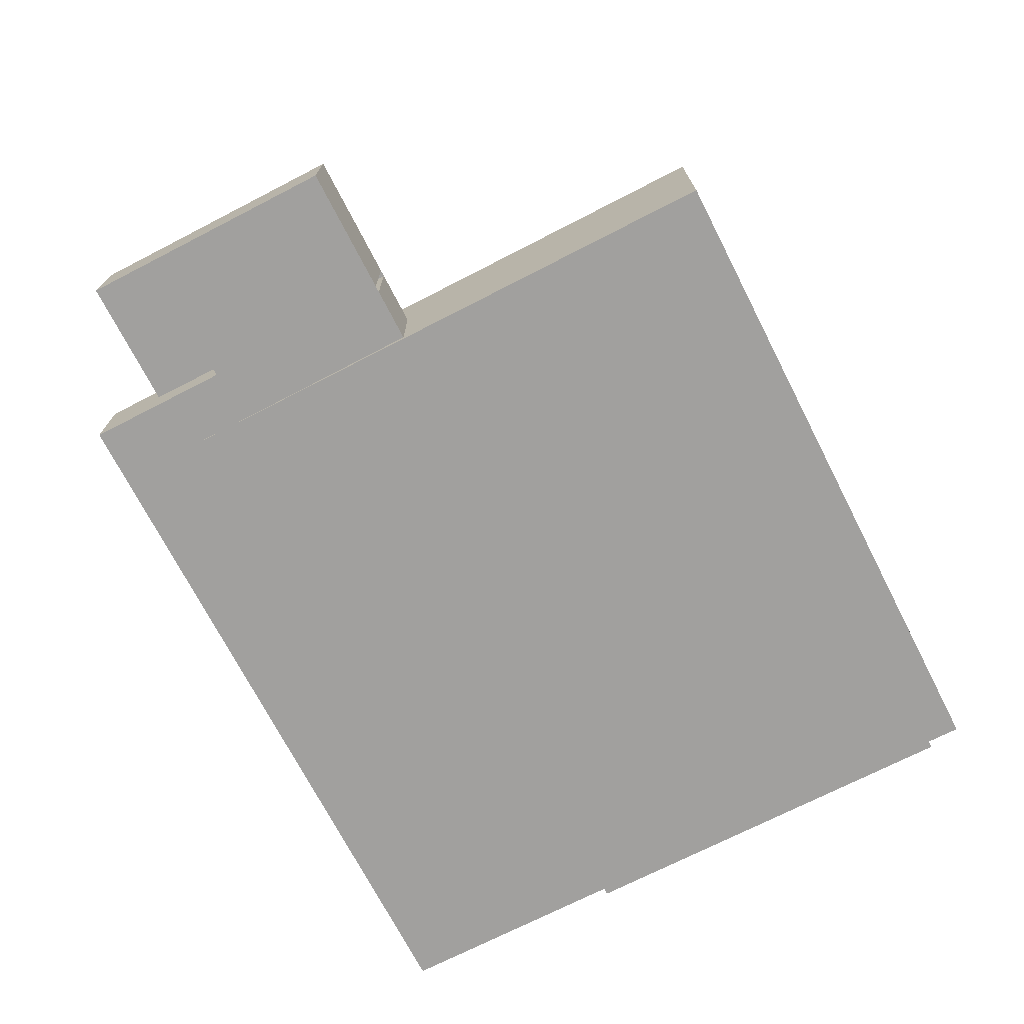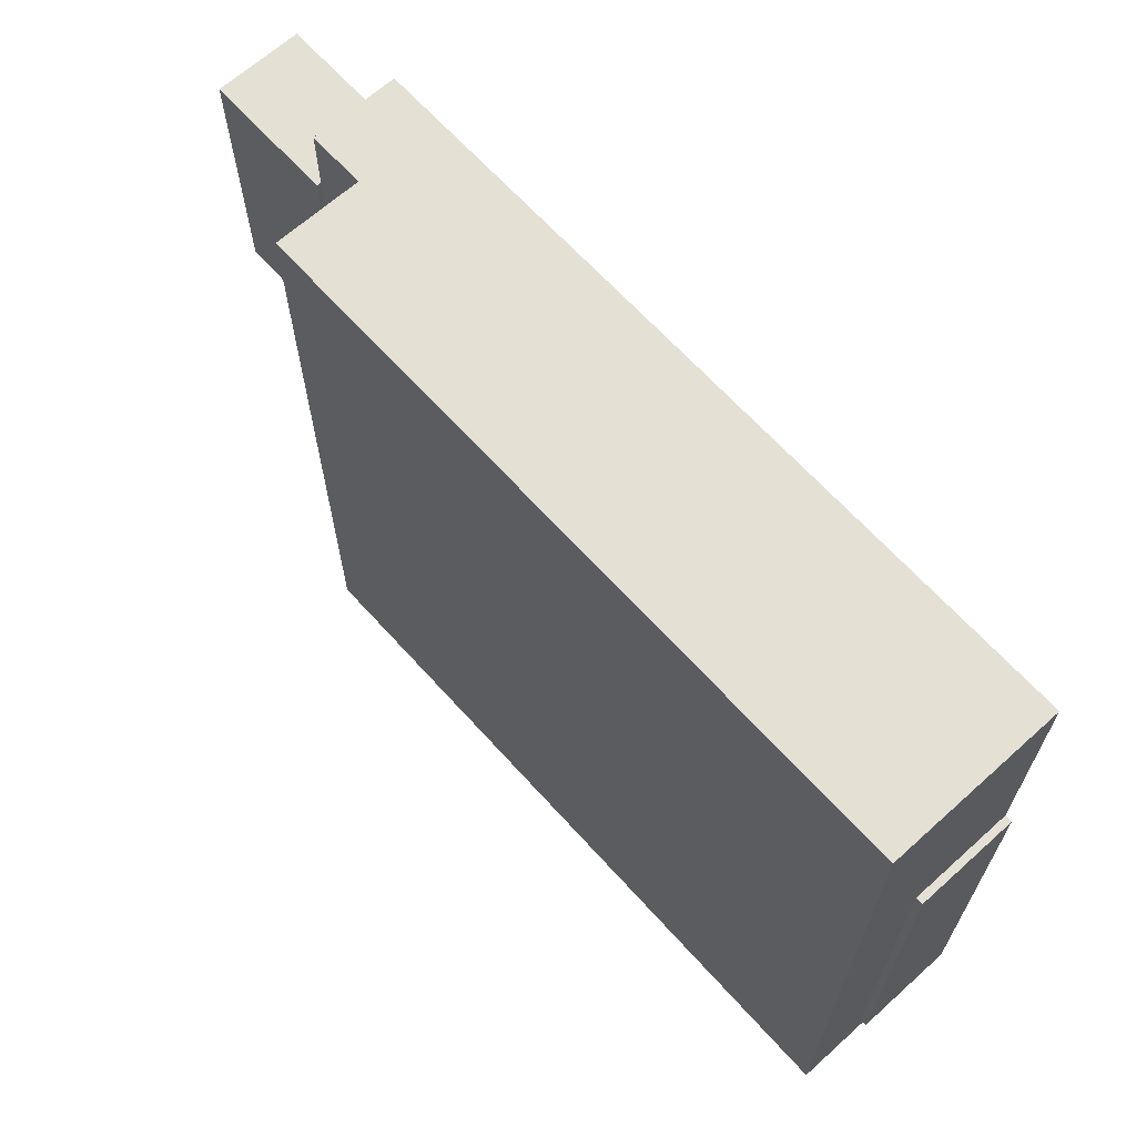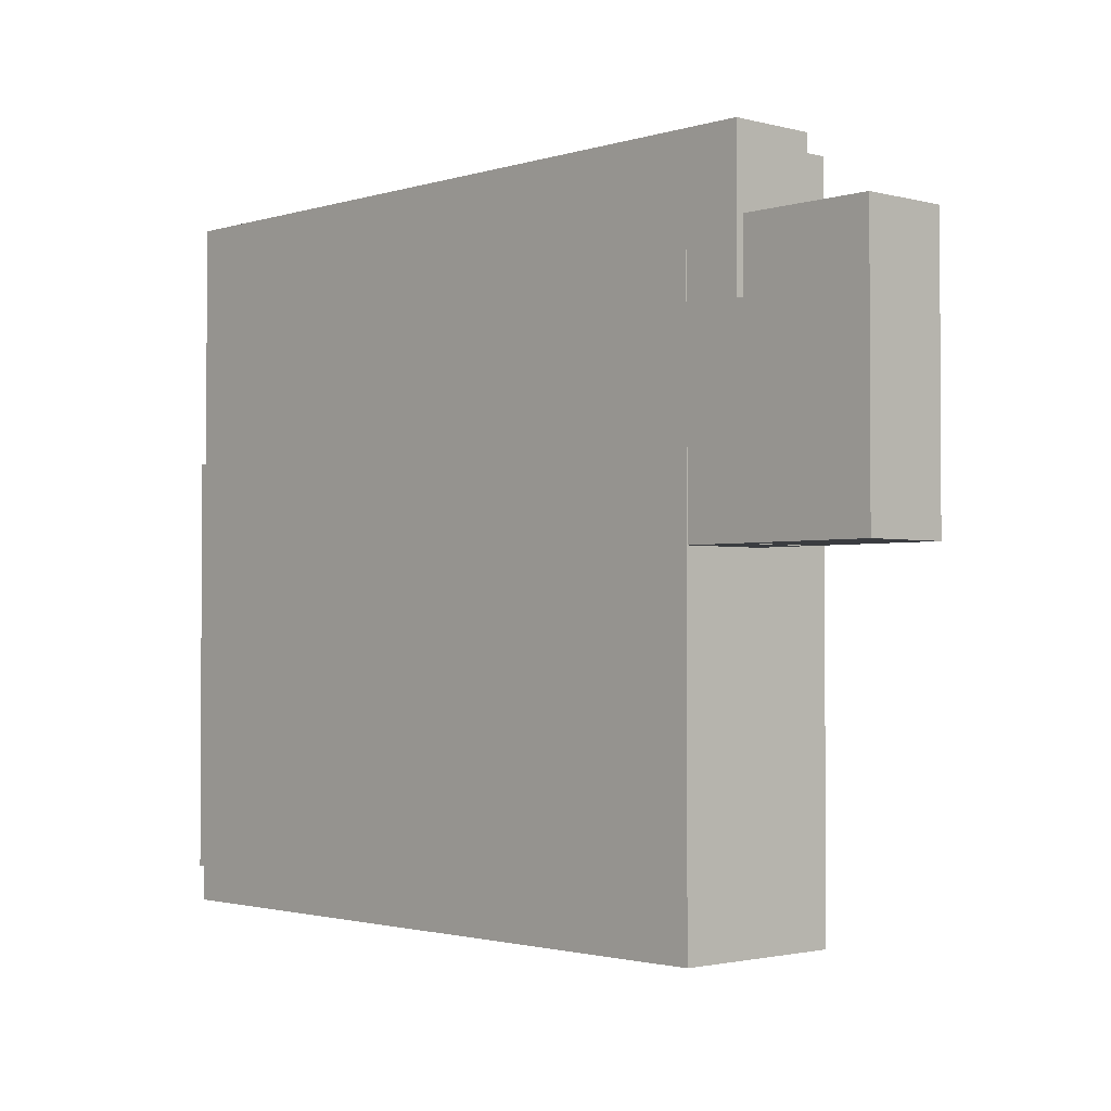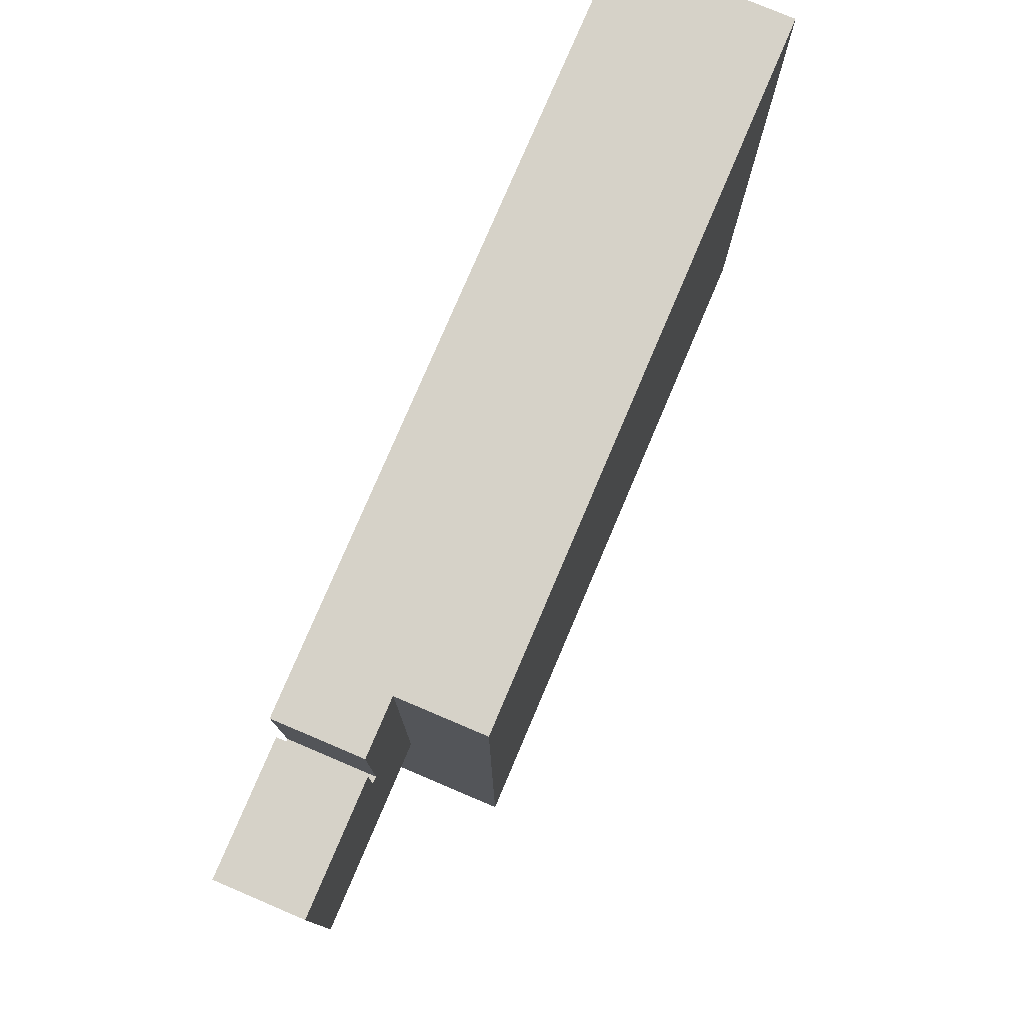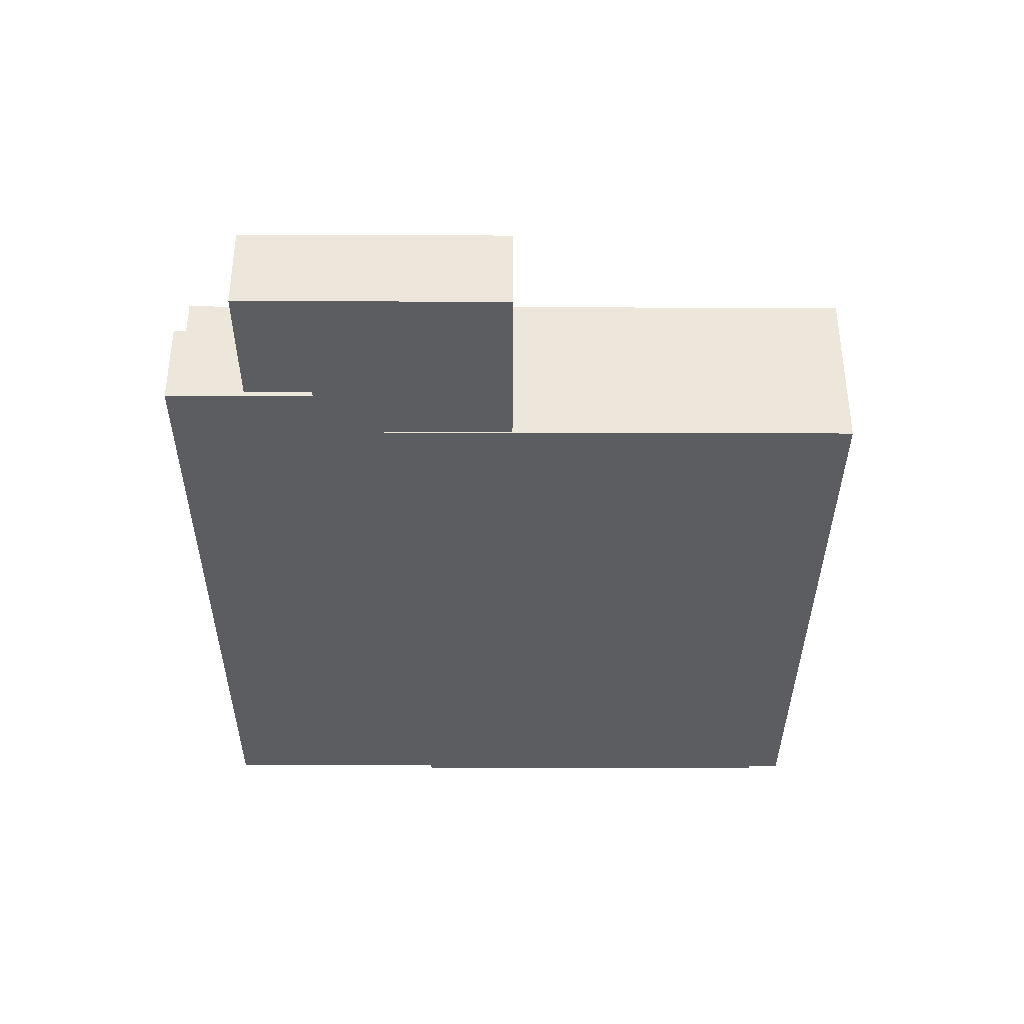
<metadata>
{"format":"obj","ext":"obj","renderer":"f3d","projection":"perspective","resolution":1024,"background":"white","views":[{"elev":-71.8,"azim":117.2,"up":"+Y"},{"elev":66.0,"azim":-132.1,"up":"+Z"},{"elev":-1.9,"azim":47.2,"up":"+Z"},{"elev":77.6,"azim":113.0,"up":"+Z"},{"elev":-36.5,"azim":89.8,"up":"+Y"}]}
</metadata>
<code>
o Building.001_Cube.005
v -10 0 10
v -10 4.985 10
v -10 0 -10
v -10 4.985 -10
v 10 0 10
v 10 4.985 10
v 10 0 -10
v 10 4.985 -10
v 10 0 0
v 10 4.985 0
v 10 4.985 7.704
v 10 2.493 10
v 10 0 7.713
v 10 2.493 0
v 10 2.493 7.713
v 11.64 0 10
v 11.64 2.493 10
v 11.64 0 7.713
v 11.64 2.493 7.713
v 10.04 0 0.01155
v 10.04 2.493 0.01155
v 11.64 0 0.01155
v 11.64 2.493 0.01155
v 11.64 0 3.862
v 11.64 2.493 3.862
v 15.64 0 0.01155
v 15.64 2.493 0.01155
v 15.64 0 3.862
v 15.64 2.493 3.862
v 15.64 0 7.713
v 15.64 2.493 7.713
v 15.64 0 3.862
v 15.64 2.493 3.862
v 11.84 0 3.862
v 11.84 2.493 3.862
v 11.84 2.493 7.713
v 11.84 0 7.713
v 11.84 0 0.01155
v 11.84 2.493 0.01155
v 11.84 2.493 3.862
v 11.84 0 3.862
v 11.64 0 1.012
v 11.64 2.493 1.012
v 11.64 0 4.862
v 11.64 2.493 4.862
v 11.84 0 4.862
v 11.84 2.493 4.862
v 11.84 0 1.012
v 11.84 2.493 1.012
v 11.64 0 5.752
v 11.64 2.493 5.752
v 11.64 0 1.901
v 11.64 2.493 1.901
v 11.84 0 1.901
v 11.84 2.493 1.901
v 11.84 2.493 5.752
v 11.84 0 5.752
v 11.64 1.795 4.862
v 11.84 1.795 4.862
v 11.64 1.795 5.752
v 11.84 1.795 5.752
v 11.64 1.84 1.012
v 11.84 1.84 1.012
v 11.64 1.84 1.901
v 11.84 1.84 1.901
v -10 0 10
v 10 0 10
v -10 0 -10
v 10 0 -10
v -10 0 -7.5
v -10 0 -5
v -10 0 -2.5
v -10 0 0
v -10 0 2.5
v -10 0 5
v -10 0 7.5
v -7.5 0 10
v -5 0 10
v -2.5 0 10
v 0 0 10
v 2.5 0 10
v 5 0 10
v 7.5 0 10
v 10 0 7.5
v 10 0 5
v 10 0 2.5
v 10 0 0
v 10 0 -2.5
v 10 0 -5
v 10 0 -7.5
v 7.5 0 -10
v 5 0 -10
v 2.5 0 -10
v 0 0 -10
v -2.5 0 -10
v -5 0 -10
v -7.5 0 -10
v -7.5 0 7.5
v -7.5 0 5
v -7.5 0 2.5
v -7.5 0 0
v -7.5 0 -2.5
v -7.5 0 -5
v -7.5 0 -7.5
v -5 0 7.5
v -5 0 5
v -5 0 2.5
v -5 0 0
v -5 0 -2.5
v -5 0 -5
v -5 0 -7.5
v -2.5 0 7.5
v -2.5 0 5
v -2.5 0 2.5
v -2.5 0 0
v -2.5 0 -2.5
v -2.5 0 -5
v -2.5 0 -7.5
v 0 0 7.5
v 0 0 5
v 0 0 2.5
v 0 0 0
v 0 0 -2.5
v 0 0 -5
v 0 0 -7.5
v 2.5 0 7.5
v 2.5 0 5
v 2.5 0 2.5
v 2.5 0 0
v 2.5 0 -2.5
v 2.5 0 -5
v 2.5 0 -7.5
v 5 0 7.5
v 5 0 5
v 5 0 2.5
v 5 0 0
v 5 0 -2.5
v 5 0 -5
v 5 0 -7.5
v 7.5 0 7.5
v 7.5 0 5
v 7.5 0 2.5
v 7.5 0 0
v 7.5 0 -2.5
v 7.5 0 -5
v 7.5 0 -7.5
v -10.21 3 -1
v -9.791 0.1 0.9
v -9.791 2.9 0.9
v -9.791 0.1 -0.9
v -9.791 2.9 -0.9
v -10.21 0.91 1
v -9.791 1.01 -0.9
v -9.791 1.01 0.9
v -9.791 3 -1
v -9.791 3 1
v -9.791 0.81 -0.9
v -9.791 0.81 0.9
v -9.791 0.91 -1
v -10.16 0.08742 2.052
v -9.894 0.1 0.9
v -9.894 2.9 0.9
v -9.894 0.1 -0.9
v -9.894 2.9 -0.9
v -9.894 1.01 -0.9
v -9.894 1.01 0.9
v -9.894 0.81 -0.9
v -9.894 0.81 0.9
v -10.21 0 -1
v -9.791 2.141 3
v -10.21 3 -3
v -9.791 0.1 -1.1
v -9.791 2.9 -1.1
v -9.791 0.1 -2.9
v -9.791 2.9 -2.9
v -10.21 0.91 -1
v -10.21 0.91 -3
v -9.791 1.01 -2.9
v -9.791 1.01 -1.1
v -9.791 3 -3
v -9.791 0.81 -2.9
v -9.791 0.81 -1.1
v -9.791 0 3
v -9.791 0 -1
v -9.894 0.1 -1.1
v -9.894 2.9 -1.1
v -9.894 0.1 -2.9
v -9.894 2.9 -2.9
v -9.894 1.01 -2.9
v -9.894 1.01 -1.1
v -9.894 0.81 -2.9
v -9.894 0.81 -1.1
v -10.21 0 -3
v -9.791 2.041 2.9
v -9.791 2.241 2.9
v -9.791 0.1 -3.1
v -9.791 2.9 -3.1
v -9.791 0.1 -4.9
v -9.791 2.9 -4.9
v -9.791 2.041 1.1
v -9.791 2.241 1.1
v -9.791 1.01 -4.9
v -9.791 1.01 -3.1
v -9.791 3 -5
v -9.791 3 3
v -9.791 0.81 -4.9
v -9.791 0.81 -3.1
v -10.21 2.141 3
v -9.791 0 -5
v -9.791 0 -3
v -9.791 0.91 -3
v -9.894 0.1 -3.1
v -9.894 2.9 -3.1
v -9.894 0.1 -4.9
v -9.894 2.9 -4.9
v -9.894 1.01 -4.9
v -9.894 1.01 -3.1
v -9.894 0.81 -4.9
v -9.894 0.81 -3.1
v -10.21 0 -5
v -10.21 3 -5
v -10.21 0 -7
v -9.791 2.9 2.9
v -9.791 0.1 -5.1
v -9.791 2.9 -5.1
v -9.791 0.1 -6.9
v -9.791 2.9 -6.9
v -10.21 0.91 -5
v -9.791 0.1 2.9
v -9.791 1.01 -6.9
v -9.791 1.01 -5.1
v -9.791 3 -7
v -9.791 2.9 1.1
v -9.791 0.81 -6.9
v -9.791 0.81 -5.1
v -10.21 3 1
v -9.791 0 -7
v -9.791 0.1 1.1
v -9.791 0.91 -5
v -9.894 0.1 -5.1
v -9.894 2.9 -5.1
v -9.894 0.1 -6.9
v -9.894 2.9 -6.9
v -9.894 1.01 -6.9
v -9.894 1.01 -5.1
v -9.894 0.81 -6.9
v -9.894 0.81 -5.1
v -10.21 3 3
v -10.21 3 -7
v -10.21 0 -9
v -10.21 3 -9
v -9.791 0.1 -7.1
v -9.791 2.9 -7.1
v -9.791 0.1 -8.9
v -9.791 2.9 -8.9
v -10.21 0.91 -7
v -10.21 0.91 -9
v -9.791 1.01 -8.9
v -9.791 1.01 -7.1
v -9.791 3 -9
v -10.21 0 3
v -9.791 0.81 -8.9
v -9.791 0.81 -7.1
v -9.791 0.91 -9
v -9.791 0 -9
v 10 0 -0.5
v -9.791 0.91 -7
v -9.894 0.1 -7.1
v -9.894 2.9 -7.1
v -9.894 0.1 -8.9
v -9.894 2.9 -8.9
v -9.894 1.01 -8.9
v -9.894 1.01 -7.1
v -9.894 0.81 -8.9
v -9.894 0.81 -7.1
v -9.894 0.1 2.9
v -9.894 2.9 2.9
v -9.894 0.1 1.1
v -9.894 2.9 1.1
v -9.894 2.241 1.1
v -9.894 2.241 2.9
v -9.894 2.041 1.1
v -9.894 2.041 2.9
v -10.21 0 1
v -9.791 0 1
v -10.16 2.087 2.052
v -10.16 0.08742 1.939
v -10.16 2.087 1.939
v -9.845 0.08742 2.052
v -9.845 2.087 2.052
v -9.845 0.08742 1.939
v -9.845 2.087 1.939
v -9.905 1.087 2.254
v -9.905 1.166 2.254
v -9.905 1.087 2.132
v -9.905 1.166 2.132
v -9.82 1.087 2.254
v -9.82 1.166 2.254
v -9.82 1.087 2.132
v -9.82 1.166 2.132
v -9.767 1.087 2.254
v -9.767 1.166 2.254
v -9.767 1.087 2.132
v -9.767 1.166 2.132
v -9.82 1.087 2.681
v -9.82 1.166 2.681
v -9.767 1.087 2.681
v -9.767 1.166 2.681
v -9.82 1.087 2.73
v -9.82 1.166 2.73
v -9.767 1.087 2.73
v -9.767 1.166 2.73
v -9.887 1.087 2.681
v -9.887 1.166 2.681
v -9.887 1.087 2.73
v -9.887 1.166 2.73
v -9.905 1.165 1.73
v -9.905 1.086 1.729
v -9.905 1.164 1.851
v -9.905 1.085 1.851
v -9.82 1.165 1.73
v -9.82 1.086 1.729
v -9.82 1.164 1.851
v -9.82 1.085 1.851
v -9.767 1.165 1.73
v -9.767 1.086 1.729
v -9.767 1.164 1.851
v -9.767 1.085 1.851
v -9.82 1.167 1.302
v -9.82 1.088 1.301
v -9.767 1.167 1.302
v -9.767 1.088 1.301
v -9.82 1.168 1.253
v -9.82 1.088 1.252
v -9.767 1.168 1.253
v -9.767 1.088 1.252
v -9.887 1.167 1.302
v -9.887 1.088 1.301
v -9.887 1.168 1.253
v -9.887 1.088 1.252
f 5 16 18 13
f 146 90 69 91
f 19 18 16 17
f 15 19 17 12
f 12 17 16 5
f 18 24 22 20 13
f 20 22 23 21
f 35 34 32 33
f 15 21 23 25 19
f 39 38 26 27
f 27 26 28 29
f 41 40 29 28
f 38 41 28 26
f 40 39 27 29
f 31 33 32 30
f 36 35 33 31
f 37 36 31 30
f 34 37 30 32
f 19 25 53 51
f 35 36 56 55
f 24 18 50 52
f 39 23 43 49
f 25 23 39 40
f 22 24 41 38
f 24 25 40 41
f 23 43 45 25
f 45 44 46 47
f 43 42 48 49
f 25 24 44 45
f 24 34 46 44
f 34 35 47 46
f 35 25 45 47
f 23 22 42 43
f 22 38 48 42
f 38 39 49 48
f 24 44 42 22
f 52 50 57 54
f 50 51 56 57
f 51 53 55 56
f 24 25 53 52
f 34 24 52 54
f 35 34 54 55
f 25 35 55 53
f 37 34 54 57
f 18 19 51 50
f 36 37 57 56
f 54 52 53 55
f 47 45 58 59
f 60 58 59 61
f 56 61 59 47
f 51 56 61 60
f 45 58 60 51
f 53 43 62 64
f 63 65 64 62
f 43 49 63 62
f 49 55 65 63
f 55 53 64 65
f 104 111 96 97
f 118 125 94 95
f 132 139 92 93
f 66 77 98 76
f 75 99 100 74
f 73 101 102 72
f 71 103 104 70
f 98 105 106 99
f 100 107 108 101
f 102 109 110 103
f 78 79 112 105
f 106 113 114 107
f 108 115 116 109
f 110 117 118 111
f 112 119 120 113
f 114 121 122 115
f 116 123 124 117
f 80 81 126 119
f 120 127 128 121
f 122 129 130 123
f 124 131 132 125
f 126 133 134 127
f 128 135 136 129
f 130 137 138 131
f 82 83 140 133
f 134 141 142 135
f 136 143 144 137
f 138 145 146 139
f 140 84 85 141
f 142 86 87 143
f 144 88 89 145
f 152 236 147 176
f 157 158 168 167
f 289 290 286 160
f 169 184 285 284
f 155 147 236 156
f 287 288 292 291
f 149 154 166 162
f 284 152 176 169
f 149 151 155 156
f 151 153 159 155
f 291 292 290 289
f 170 194 200 201 195
f 157 150 184 159
f 150 148 285 184
f 201 154 162 156 279
f 160 286 288 287
f 151 149 162 164
f 148 150 163 161
f 154 153 165 166
f 153 151 164 165
f 158 148 161 168
f 150 157 167 163
f 176 147 171 177
f 177 171 180 211
f 181 182 192 191
f 159 155 147 176
f 193 210 184 169
f 180 171 147 155
f 184 159 176 169
f 173 179 190 186
f 193 177 211 210
f 169 176 177 193
f 173 175 180 155
f 175 178 211 180
f 179 173 155 159
f 178 179 159 211
f 181 174 210 211
f 174 172 184 210
f 172 182 159 184
f 182 181 211 159
f 175 173 186 188
f 172 174 187 185
f 179 178 189 190
f 178 175 188 189
f 182 172 185 192
f 174 181 191 187
f 177 171 221 228
f 228 221 204 239
f 206 207 219 218
f 183 170 208 261
f 220 209 210 193
f 204 221 171 180
f 156 236 248 205
f 197 203 217 213
f 220 228 239 209
f 193 177 228 220
f 197 199 204 180
f 199 202 239 204
f 203 197 180 211
f 202 203 211 239
f 206 198 209 239
f 198 196 210 209
f 196 207 211 210
f 207 206 239 211
f 199 197 213 215
f 196 198 214 212
f 203 202 216 217
f 202 199 215 216
f 207 196 212 219
f 198 206 218 214
f 228 221 249 256
f 256 249 232 267
f 234 235 247 246
f 284 285 183 261
f 222 237 209 220
f 232 249 221 204
f 170 205 248 208
f 225 231 245 241
f 222 256 267 237
f 220 228 256 222
f 225 227 232 204
f 227 230 267 232
f 231 225 204 239
f 230 231 239 267
f 234 226 237 267
f 226 224 209 237
f 224 235 239 209
f 235 234 267 239
f 227 225 241 243
f 224 226 242 240
f 231 230 244 245
f 230 227 243 244
f 235 224 240 247
f 226 234 246 242
f 256 249 251 257
f 257 251 260 264
f 262 263 275 274
f 200 194 283 282
f 250 265 237 222
f 260 251 249 232
f 208 248 236 152
f 253 259 273 269
f 250 257 264 265
f 222 256 257 250
f 253 255 260 232
f 255 258 264 260
f 259 253 232 267
f 258 259 267 264
f 262 254 265 264
f 254 252 237 265
f 252 263 267 237
f 263 262 264 267
f 255 253 269 271
f 252 254 270 268
f 259 258 272 273
f 258 255 271 272
f 263 252 268 275
f 254 262 274 270
f 223 195 281 277
f 261 208 152 284
f 223 233 156 205
f 287 291 289 160
f 195 223 205 170
f 154 158 157 159 153
f 200 158 154 201
f 238 229 183 285
f 229 194 170 183
f 148 158 200 238 285
f 233 223 277 279
f 229 238 278 276
f 195 201 280 281
f 201 233 279 280
f 194 229 276 283
f 238 200 282 278
f 292 288 286 290
f 293 294 296 295
f 295 296 300 299
f 300 298 302 304
f 297 298 294 293
f 295 299 297 293
f 300 296 294 298
f 303 304 302 301
f 299 300 304 303
f 297 301 307 305
f 297 299 303 301
f 308 306 310 312
f 301 302 308 307
f 298 297 305 306
f 302 298 306 308
f 310 309 311 312
f 309 310 316 315
f 305 307 311 309
f 307 308 312 311
f 314 313 315 316
f 306 305 313 314
f 305 309 315 313
f 310 306 314 316
f 317 318 320 319
f 319 320 324 323
f 324 322 326 328
f 321 322 318 317
f 319 323 321 317
f 324 320 318 322
f 327 328 326 325
f 323 324 328 327
f 321 325 331 329
f 321 323 327 325
f 332 330 334 336
f 325 326 332 331
f 322 321 329 330
f 326 322 330 332
f 334 333 335 336
f 333 334 340 339
f 329 331 335 333
f 331 332 336 335
f 338 337 339 340
f 330 329 337 338
f 329 333 339 337
f 334 330 338 340
f 156 233 149
f 158 154 149 233 201
f 1 3 4 2
f 3 7 8 4
f 5 1 2 6 12
f 8 10 11 6 2 4
f 7 9 14 10 8
f 14 9 13 15
f 10 14 15 11
f 11 15 12 6
f 13 20 21 15
f 70 104 97 68
f 111 118 95 96
f 125 132 93 94
f 139 146 91 92
f 76 98 99 75
f 74 100 101 73
f 72 102 103 71
f 77 78 105 98
f 99 106 107 100
f 101 108 109 102
f 103 110 111 104
f 105 112 113 106
f 107 114 115 108
f 109 116 117 110
f 79 80 119 112
f 113 120 121 114
f 115 122 123 116
f 117 124 125 118
f 119 126 127 120
f 121 128 129 122
f 123 130 131 124
f 81 82 133 126
f 127 134 135 128
f 129 136 137 130
f 131 138 139 132
f 133 140 141 134
f 135 142 143 136
f 137 144 145 138
f 83 67 84 140
f 141 85 86 142
f 143 87 88 144
f 145 89 90 146
f 165 164 162 166
f 163 167 168 161
f 189 188 186 190
f 187 191 192 185
f 216 215 213 217
f 214 218 219 212
f 244 243 241 245
f 242 246 247 240
f 272 271 269 273
f 270 274 275 268
f 280 279 277 281
f 278 282 283 276
l 166 168

</code>
